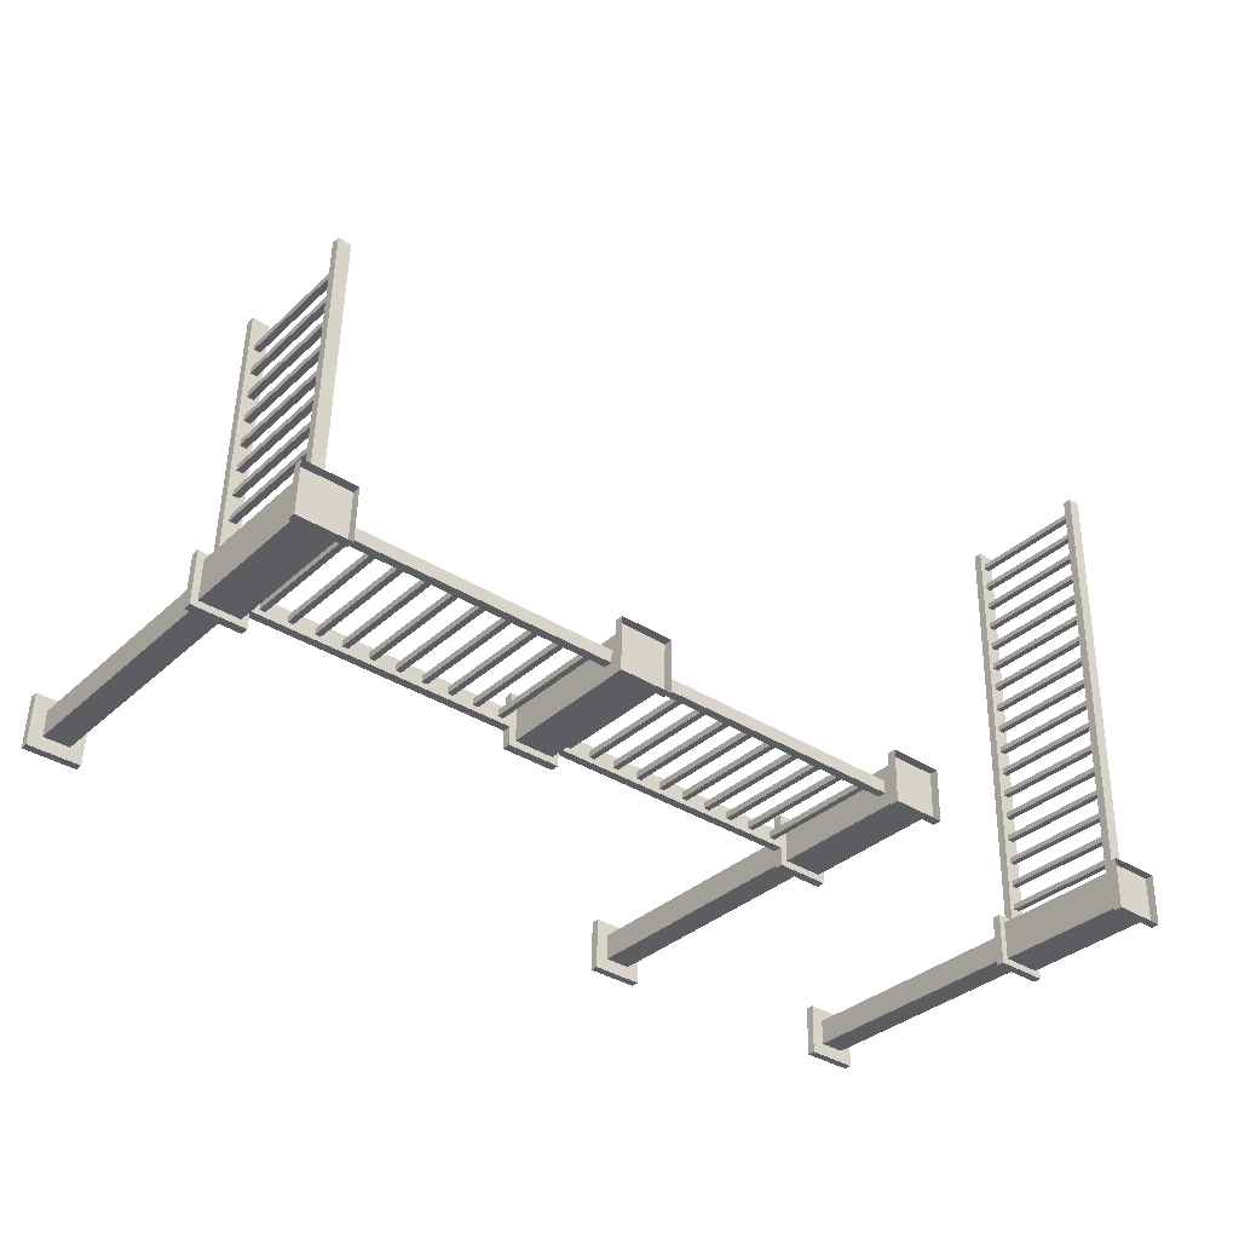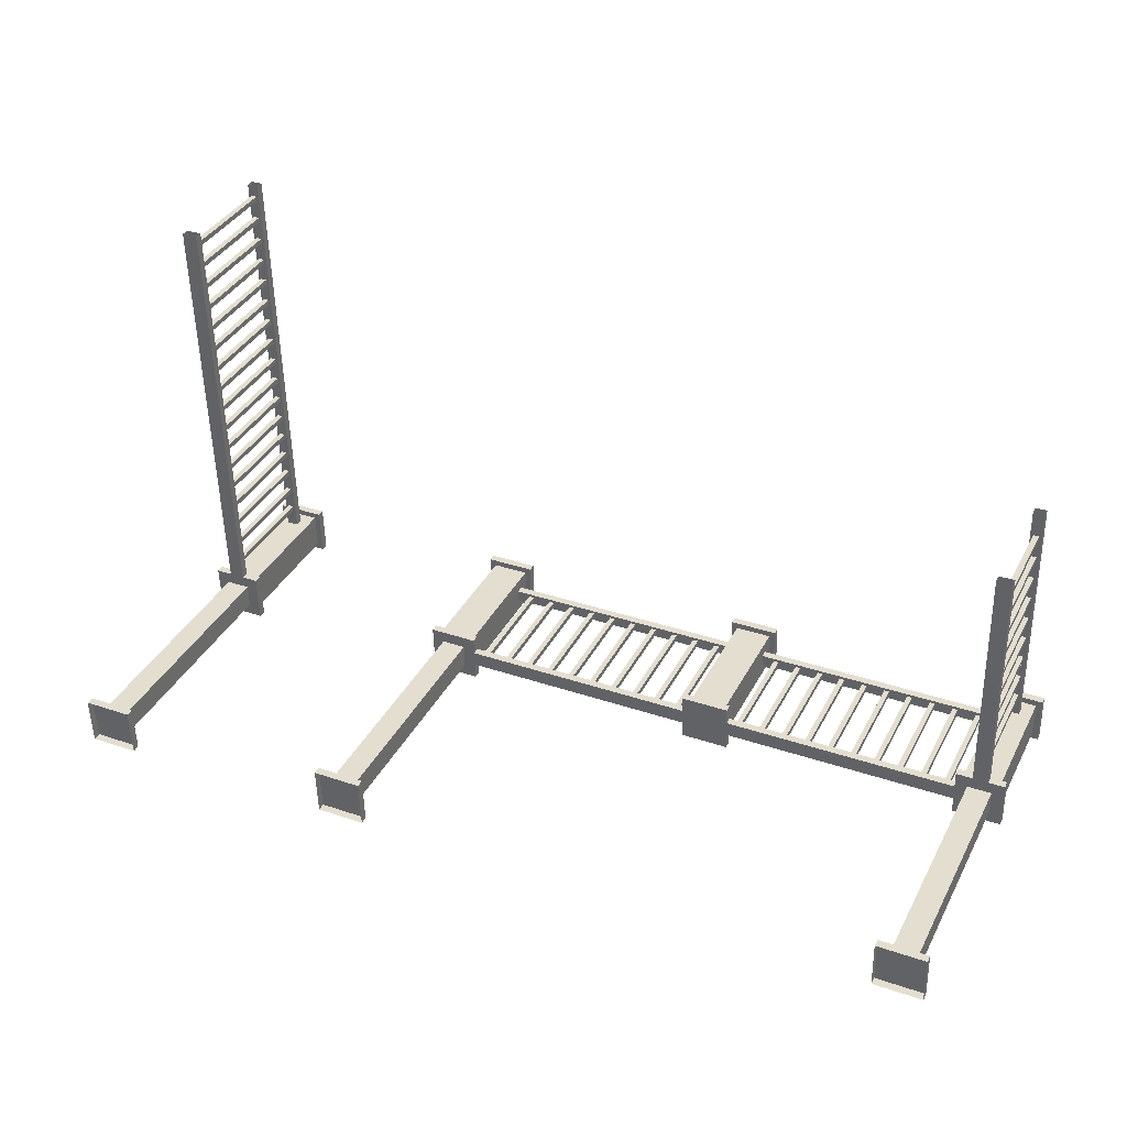
<metadata>
{"format":"obj","ext":"obj","renderer":"f3d","projection":"perspective","resolution":1024,"background":"white","views":[{"elev":-34.5,"azim":-39.2,"up":"+Z"},{"elev":36.8,"azim":-155.0,"up":"+Z"}]}
</metadata>
<code>
o fh3-porches-front-standard-x-railing
v 5.505 5.09 -215.3
v 5.505 5.25 -215.3
v 5.629 5.25 -210.4
v 5.629 5.09 -210.4
v 5.186 5.25 -215.3
v 5.309 5.25 -210.4
v 5.186 5.09 -215.3
v 5.309 5.09 -210.4
v 5.462 2.648 -215.4
v 5.462 2.808 -215.4
v 5.588 2.808 -210.4
v 5.588 2.648 -210.4
v 5.223 2.808 -215.4
v 5.349 2.808 -210.4
v 5.223 2.648 -215.4
v 5.349 2.648 -210.4
v 11.74 5.09 -215.8
v 16.64 5.09 -215.9
v 16.64 5.25 -215.9
v 11.74 5.25 -215.8
v 16.63 5.25 -216.2
v 11.73 5.25 -216.1
v 16.63 5.09 -216.2
v 11.73 5.09 -216.1
v 11.61 2.648 -216
v 16.76 2.648 -216.2
v 16.76 2.648 -215.9
v 11.61 2.648 -215.8
v 11.61 2.808 -216
v 16.76 2.808 -216.2
v 11.61 2.808 -215.8
v 16.76 2.808 -215.9
v 14.87 5.09 -216.1
v 14.87 2.808 -216.1
v 14.88 2.808 -215.9
v 14.88 5.09 -215.9
v 14.98 5.09 -216.1
v 14.98 2.808 -216.1
v 14.98 5.09 -215.9
v 14.98 2.808 -215.9
v 14.38 5.09 -215.9
v 14.38 2.808 -215.9
v 14.48 2.808 -215.9
v 14.48 5.09 -215.9
v 14.48 2.808 -216
v 14.48 5.09 -216
v 14.37 2.808 -216
v 14.37 5.09 -216
v 13.37 5.09 -216
v 13.37 2.808 -216
v 13.38 2.808 -215.9
v 13.38 5.09 -215.9
v 13.48 5.09 -216
v 13.48 2.808 -216
v 13.48 5.09 -215.9
v 13.48 2.808 -215.9
v 13.88 5.09 -215.9
v 13.88 2.808 -215.9
v 13.98 2.808 -215.9
v 13.98 5.09 -215.9
v 13.98 2.808 -216
v 13.98 5.09 -216
v 13.87 2.808 -216
v 13.87 5.09 -216
v 11.87 5.09 -216
v 11.87 2.808 -216
v 11.88 2.808 -215.9
v 11.88 5.09 -215.9
v 11.98 5.09 -216
v 11.98 2.808 -216
v 11.98 5.09 -215.9
v 11.98 2.808 -215.9
v 12.37 5.09 -216
v 12.37 2.808 -216
v 12.38 2.808 -215.9
v 12.38 5.09 -215.9
v 12.48 5.09 -216
v 12.48 2.808 -216
v 12.48 5.09 -215.9
v 12.48 2.808 -215.9
v 12.88 5.09 -215.9
v 12.88 2.808 -215.9
v 12.98 2.808 -215.9
v 12.98 5.09 -215.9
v 12.98 2.808 -216
v 12.98 5.09 -216
v 12.87 2.808 -216
v 12.87 5.09 -216
v 15.87 5.09 -216.1
v 15.87 2.808 -216.1
v 15.88 2.808 -216
v 15.88 5.09 -216
v 15.98 5.09 -216.1
v 15.98 2.808 -216.1
v 15.98 5.09 -216
v 15.98 2.808 -216
v 15.38 5.09 -215.9
v 15.38 2.808 -215.9
v 15.48 2.808 -216
v 15.48 5.09 -216
v 15.48 2.808 -216.1
v 15.48 5.09 -216.1
v 15.37 2.808 -216.1
v 15.37 5.09 -216.1
v 16.37 5.09 -216.1
v 16.37 2.808 -216.1
v 16.37 2.808 -216
v 16.37 5.09 -216
v 16.48 5.09 -216.1
v 16.48 2.808 -216.1
v 16.48 5.09 -216
v 16.48 2.808 -216
v 6.097 5.09 -215.7
v 5.99 5.09 -215.7
v 5.99 2.808 -215.7
v 6.097 2.808 -215.7
v 5.987 5.09 -215.8
v 5.987 2.808 -215.8
v 6.094 5.09 -215.8
v 6.094 2.808 -215.8
v 7.094 5.09 -215.9
v 7.097 5.09 -215.7
v 7.097 2.808 -215.7
v 7.094 2.808 -215.9
v 6.987 5.09 -215.9
v 6.987 2.808 -215.9
v 6.989 5.09 -215.7
v 6.989 2.808 -215.7
v 6.597 5.09 -215.7
v 6.49 5.09 -215.7
v 6.49 2.808 -215.7
v 6.597 2.808 -215.7
v 6.487 5.09 -215.8
v 6.487 2.808 -215.8
v 6.594 5.09 -215.8
v 6.594 2.808 -215.8
v 9.593 5.09 -215.9
v 9.596 5.09 -215.8
v 9.596 2.808 -215.8
v 9.593 2.808 -215.9
v 9.486 5.09 -215.9
v 9.486 2.808 -215.9
v 9.489 5.09 -215.8
v 9.489 2.808 -215.8
v 10.1 5.09 -215.8
v 9.989 5.09 -215.8
v 9.989 2.808 -215.8
v 10.1 2.808 -215.8
v 9.986 5.09 -215.9
v 9.986 2.808 -215.9
v 10.09 5.09 -215.9
v 10.09 2.808 -215.9
v 10.6 5.09 -215.8
v 10.49 5.09 -215.8
v 10.49 2.808 -215.8
v 10.6 2.808 -215.8
v 10.49 5.09 -215.9
v 10.49 2.808 -215.9
v 10.59 5.09 -215.9
v 10.59 2.808 -215.9
v 8.594 5.09 -215.9
v 8.597 5.09 -215.8
v 8.597 2.808 -215.8
v 8.594 2.808 -215.9
v 8.486 5.09 -215.9
v 8.486 2.808 -215.9
v 8.489 5.09 -215.8
v 8.489 2.808 -215.8
v 9.097 5.09 -215.8
v 8.989 5.09 -215.8
v 8.989 2.808 -215.8
v 9.097 2.808 -215.8
v 8.986 5.09 -215.9
v 8.986 2.808 -215.9
v 9.094 5.09 -215.9
v 9.094 2.808 -215.9
v 8.094 5.09 -215.9
v 8.097 5.09 -215.8
v 8.097 2.808 -215.8
v 8.094 2.808 -215.9
v 7.986 5.09 -215.9
v 7.986 2.808 -215.9
v 7.989 5.09 -215.8
v 7.989 2.808 -215.8
v 7.597 5.09 -215.8
v 7.489 5.09 -215.8
v 7.489 2.808 -215.8
v 7.597 2.808 -215.8
v 7.486 5.09 -215.9
v 7.486 2.808 -215.9
v 7.594 5.09 -215.9
v 7.594 2.808 -215.9
v 10.86 2.648 -215.8
v 10.86 2.808 -215.8
v 5.711 2.808 -215.6
v 5.711 2.648 -215.6
v 10.86 2.808 -216
v 5.705 2.808 -215.9
v 10.86 2.648 -216
v 5.705 2.648 -215.9
v 10.73 5.09 -216.1
v 10.74 5.09 -215.7
v 5.837 5.09 -215.6
v 5.829 5.09 -215.9
v 10.73 5.25 -216.1
v 5.829 5.25 -215.9
v 10.74 5.25 -215.7
v 5.837 5.25 -215.6
v 10.75 5.25 -215.4
v 11.75 5.25 -215.4
v 11.72 5.25 -216.4
v 10.72 5.25 -216.4
v 10.75 5.09 -215.4
v 10.72 5.09 -216.4
v 11.72 5.09 -216.4
v 11.75 5.09 -215.4
v 11.6 5.09 -216.3
v 11.62 5.09 -215.5
v 11.62 2.41 -215.5
v 11.6 2.41 -216.3
v 10.87 5.09 -215.5
v 10.87 2.41 -215.5
v 10.85 5.09 -216.3
v 10.85 2.41 -216.3
v 10.75 2.41 -215.4
v 11.75 2.41 -215.4
v 11.72 2.41 -216.4
v 10.72 2.41 -216.4
v 11.75 2.25 -215.4
v 11.72 2.25 -216.4
v 10.75 2.25 -215.4
v 10.72 2.25 -216.4
v 5.38 5.09 -211.5
v 5.5 5.09 -211.5
v 5.5 2.808 -211.5
v 5.38 2.808 -211.5
v 5.383 5.09 -211.4
v 5.383 2.808 -211.4
v 5.503 5.09 -211.4
v 5.503 2.808 -211.4
v 5.513 5.09 -211
v 5.515 5.09 -210.9
v 5.515 2.808 -210.9
v 5.513 2.808 -211
v 5.396 5.09 -210.9
v 5.396 2.808 -210.9
v 5.393 5.09 -211
v 5.393 2.808 -211
v 5.317 5.09 -214
v 5.437 5.09 -214
v 5.437 2.808 -214
v 5.317 2.808 -214
v 5.32 5.09 -213.9
v 5.32 2.808 -213.9
v 5.44 5.09 -213.9
v 5.44 2.808 -213.9
v 5.425 5.09 -214.5
v 5.427 5.09 -214.4
v 5.427 2.808 -214.4
v 5.425 2.808 -214.5
v 5.308 5.09 -214.4
v 5.308 2.808 -214.4
v 5.305 5.09 -214.5
v 5.305 2.808 -214.5
v 5.412 5.09 -215
v 5.415 5.09 -214.9
v 5.415 2.808 -214.9
v 5.412 2.808 -215
v 5.295 5.09 -214.9
v 5.295 2.808 -214.9
v 5.292 5.09 -215
v 5.292 2.808 -215
v 5.343 5.09 -213
v 5.462 5.09 -213
v 5.462 2.808 -213
v 5.343 2.808 -213
v 5.345 5.09 -212.9
v 5.345 2.808 -212.9
v 5.465 5.09 -212.9
v 5.465 2.808 -212.9
v 5.45 5.09 -213.5
v 5.452 5.09 -213.4
v 5.452 2.808 -213.4
v 5.45 2.808 -213.5
v 5.333 5.09 -213.4
v 5.333 2.808 -213.4
v 5.33 5.09 -213.5
v 5.33 2.808 -213.5
v 5.355 5.09 -212.5
v 5.475 5.09 -212.5
v 5.475 2.808 -212.5
v 5.355 2.808 -212.5
v 5.358 5.09 -212.4
v 5.358 2.808 -212.4
v 5.478 5.09 -212.4
v 5.478 2.808 -212.4
v 5.487 5.09 -212
v 5.49 5.09 -211.9
v 5.49 2.808 -211.9
v 5.487 2.808 -212
v 5.371 5.09 -211.9
v 5.371 2.808 -211.9
v 5.368 5.09 -212
v 5.368 2.808 -212
v 22.56 2.648 -215.8
v 22.8 2.648 -215.8
v 23.02 2.648 -207.1
v 22.78 2.648 -207.1
v 22.56 2.808 -215.8
v 22.78 2.808 -207.1
v 22.8 2.808 -215.8
v 23.02 2.808 -207.1
v 22.7 5.09 -212.4
v 22.82 5.09 -212.4
v 22.82 2.808 -212.4
v 22.7 2.808 -212.4
v 22.71 5.09 -212.3
v 22.71 2.808 -212.3
v 22.82 5.09 -212.3
v 22.82 2.808 -212.3
v 22.81 5.09 -212.9
v 22.81 5.09 -212.8
v 22.81 2.808 -212.8
v 22.81 2.808 -212.9
v 22.69 5.09 -212.8
v 22.69 2.808 -212.8
v 22.69 5.09 -212.9
v 22.69 2.808 -212.9
v 22.66 5.09 -213.9
v 22.78 5.09 -213.9
v 22.78 2.808 -213.9
v 22.66 2.808 -213.9
v 22.67 5.09 -213.8
v 22.67 2.808 -213.8
v 22.79 5.09 -213.8
v 22.79 2.808 -213.8
v 22.8 5.09 -213.4
v 22.8 5.09 -213.3
v 22.8 2.808 -213.3
v 22.8 2.808 -213.4
v 22.68 5.09 -213.3
v 22.68 2.808 -213.3
v 22.68 5.09 -213.4
v 22.68 2.808 -213.4
v 22.63 5.09 -215.4
v 22.75 5.09 -215.4
v 22.75 2.808 -215.4
v 22.63 2.808 -215.4
v 22.63 5.09 -215.3
v 22.63 2.808 -215.3
v 22.75 5.09 -215.3
v 22.75 2.808 -215.3
v 22.64 5.09 -214.9
v 22.76 5.09 -214.9
v 22.76 2.808 -214.9
v 22.64 2.808 -214.9
v 22.64 5.09 -214.8
v 22.64 2.808 -214.8
v 22.76 5.09 -214.8
v 22.76 2.808 -214.8
v 22.77 5.09 -214.4
v 22.77 5.09 -214.3
v 22.77 2.808 -214.3
v 22.77 2.808 -214.4
v 22.65 5.09 -214.3
v 22.65 2.808 -214.3
v 22.65 5.09 -214.4
v 22.65 2.808 -214.4
v 22.8 5.09 -208.4
v 22.92 5.09 -208.4
v 22.92 2.808 -208.4
v 22.8 2.808 -208.4
v 22.81 5.09 -208.3
v 22.81 2.808 -208.3
v 22.93 5.09 -208.3
v 22.93 2.808 -208.3
v 22.91 5.09 -208.9
v 22.91 5.09 -208.8
v 22.91 2.808 -208.8
v 22.91 2.808 -208.9
v 22.79 5.09 -208.8
v 22.79 2.808 -208.8
v 22.79 5.09 -208.9
v 22.79 2.808 -208.9
v 22.77 5.09 -209.9
v 22.88 5.09 -209.9
v 22.88 2.808 -209.9
v 22.77 2.808 -209.9
v 22.77 5.09 -209.8
v 22.77 2.808 -209.8
v 22.89 5.09 -209.8
v 22.89 2.808 -209.8
v 22.9 5.09 -209.4
v 22.9 5.09 -209.3
v 22.9 2.808 -209.3
v 22.9 2.808 -209.4
v 22.78 5.09 -209.3
v 22.78 2.808 -209.3
v 22.78 5.09 -209.4
v 22.78 2.808 -209.4
v 22.73 5.09 -211.4
v 22.85 5.09 -211.4
v 22.85 2.808 -211.4
v 22.73 2.808 -211.4
v 22.73 5.09 -211.3
v 22.73 2.808 -211.3
v 22.85 5.09 -211.3
v 22.85 2.808 -211.3
v 22.83 5.09 -211.9
v 22.84 5.09 -211.8
v 22.84 2.808 -211.8
v 22.83 2.808 -211.9
v 22.72 5.09 -211.8
v 22.72 2.808 -211.8
v 22.71 5.09 -211.9
v 22.71 2.808 -211.9
v 22.74 5.09 -210.9
v 22.86 5.09 -210.9
v 22.86 2.808 -210.9
v 22.74 2.808 -210.9
v 22.74 5.09 -210.8
v 22.74 2.808 -210.8
v 22.86 5.09 -210.8
v 22.86 2.808 -210.8
v 22.87 5.09 -210.4
v 22.88 5.09 -210.3
v 22.88 2.808 -210.3
v 22.87 2.808 -210.4
v 22.76 5.09 -210.3
v 22.76 2.808 -210.3
v 22.75 5.09 -210.4
v 22.75 2.808 -210.4
v 22.82 5.09 -207.9
v 22.94 5.09 -207.9
v 22.94 2.808 -207.9
v 22.82 2.808 -207.9
v 22.82 5.09 -207.8
v 22.82 2.808 -207.8
v 22.94 5.09 -207.8
v 22.94 2.808 -207.8
v 22.95 5.09 -207.4
v 22.95 5.09 -207.3
v 22.95 2.808 -207.3
v 22.95 2.808 -207.4
v 22.83 5.09 -207.3
v 22.83 2.808 -207.3
v 22.83 5.09 -207.4
v 22.83 2.808 -207.4
v 22.52 5.09 -215.7
v 22.84 5.09 -215.7
v 23.06 5.09 -207.1
v 22.74 5.09 -207.1
v 22.52 5.25 -215.7
v 22.74 5.25 -207.1
v 22.84 5.25 -215.7
v 23.06 5.25 -207.1
v 16.62 2.41 -216.5
v 17.62 2.41 -216.6
v 17.62 2.25 -216.6
v 16.62 2.25 -216.5
v 16.65 2.41 -215.5
v 16.65 2.25 -215.5
v 17.65 2.41 -215.6
v 17.65 2.25 -215.6
v 16.62 10.36 -216.5
v 17.62 10.36 -216.6
v 17.62 10.2 -216.6
v 16.62 10.2 -216.5
v 16.65 10.36 -215.5
v 16.65 10.2 -215.5
v 17.65 10.36 -215.6
v 17.65 10.2 -215.6
v 16.75 5.09 -216.4
v 17.5 5.09 -216.4
v 17.5 2.41 -216.4
v 16.75 2.41 -216.4
v 16.77 5.09 -215.7
v 16.77 2.41 -215.7
v 17.52 5.09 -215.7
v 17.52 2.41 -215.7
v 16.62 5.25 -216.5
v 17.62 5.25 -216.6
v 17.62 5.09 -216.6
v 16.62 5.09 -216.5
v 16.65 5.25 -215.5
v 16.65 5.09 -215.5
v 17.65 5.25 -215.6
v 17.65 5.09 -215.6
v 16.88 10.2 -216.3
v 17.38 10.2 -216.3
v 17.38 5.25 -216.3
v 16.88 5.25 -216.3
v 16.89 10.2 -215.8
v 16.89 5.25 -215.8
v 17.39 10.2 -215.8
v 17.39 5.25 -215.8
v 5.577 10.2 -216
v 5.589 10.2 -215.5
v 5.589 5.25 -215.5
v 5.577 5.25 -216
v 5.089 10.2 -215.5
v 5.089 5.25 -215.5
v 5.077 10.2 -216
v 5.077 5.25 -216
v 4.846 5.25 -215.2
v 5.845 5.25 -215.3
v 5.82 5.25 -216.3
v 4.82 5.25 -216.2
v 4.846 5.09 -215.2
v 4.82 5.09 -216.2
v 5.82 5.09 -216.3
v 5.845 5.09 -215.3
v 5.698 5.09 -216.1
v 5.717 5.09 -215.4
v 5.717 2.41 -215.4
v 5.698 2.41 -216.1
v 4.967 5.09 -215.4
v 4.967 2.41 -215.4
v 4.949 5.09 -216.1
v 4.949 2.41 -216.1
v 4.846 10.2 -215.2
v 4.82 10.2 -216.2
v 5.82 10.2 -216.3
v 5.845 10.2 -215.3
v 5.82 10.36 -216.3
v 5.845 10.36 -215.3
v 4.846 10.36 -215.2
v 4.82 10.36 -216.2
v 4.846 2.41 -215.2
v 5.845 2.41 -215.3
v 5.82 2.41 -216.3
v 4.82 2.41 -216.2
v 5.845 2.25 -215.3
v 5.82 2.25 -216.3
v 4.846 2.25 -215.2
v 4.82 2.25 -216.2
v 23.15 2.41 -216.7
v 23.15 2.25 -216.7
v 22.16 2.25 -216.7
v 22.16 2.41 -216.7
v 23.18 2.41 -215.7
v 23.18 2.25 -215.7
v 22.18 2.41 -215.7
v 22.18 2.25 -215.7
v 23.15 10.36 -216.7
v 23.15 10.2 -216.7
v 22.16 10.2 -216.7
v 22.16 10.36 -216.7
v 23.18 10.36 -215.7
v 23.18 10.2 -215.7
v 22.18 10.36 -215.7
v 22.18 10.2 -215.7
v 23.03 5.09 -216.6
v 23.03 2.41 -216.6
v 22.28 2.41 -216.6
v 22.28 5.09 -216.6
v 23.05 5.09 -215.8
v 23.05 2.41 -215.8
v 22.3 5.09 -215.8
v 22.3 2.41 -215.8
v 23.15 5.25 -216.7
v 23.15 5.09 -216.7
v 22.16 5.09 -216.7
v 22.16 5.25 -216.7
v 23.18 5.25 -215.7
v 23.18 5.09 -215.7
v 22.18 5.25 -215.7
v 22.18 5.09 -215.7
v 22.91 10.2 -216.4
v 22.91 5.25 -216.4
v 22.41 5.25 -216.4
v 22.41 10.2 -216.4
v 22.92 10.2 -215.9
v 22.92 5.25 -215.9
v 22.42 10.2 -215.9
v 22.42 5.25 -215.9
f 1 2 3 4
f 2 5 6 3
f 5 7 8 6
f 7 1 4 8
f 9 10 11 12
f 10 13 14 11
f 13 15 16 14
f 15 9 12 16
f 17 18 19 20
f 20 19 21 22
f 22 21 23 24
f 24 23 18 17
f 25 26 27 28
f 29 30 26 25
f 31 32 30 29
f 28 27 32 31
f 33 34 35 36
f 37 38 34 33
f 39 40 38 37
f 36 35 40 39
f 41 42 43 44
f 44 43 45 46
f 46 45 47 48
f 48 47 42 41
f 49 50 51 52
f 53 54 50 49
f 55 56 54 53
f 52 51 56 55
f 57 58 59 60
f 60 59 61 62
f 62 61 63 64
f 64 63 58 57
f 65 66 67 68
f 69 70 66 65
f 71 72 70 69
f 68 67 72 71
f 73 74 75 76
f 77 78 74 73
f 79 80 78 77
f 76 75 80 79
f 81 82 83 84
f 84 83 85 86
f 86 85 87 88
f 88 87 82 81
f 89 90 91 92
f 93 94 90 89
f 95 96 94 93
f 92 91 96 95
f 97 98 99 100
f 100 99 101 102
f 102 101 103 104
f 104 103 98 97
f 105 106 107 108
f 109 110 106 105
f 111 112 110 109
f 108 107 112 111
f 113 114 115 116
f 114 117 118 115
f 117 119 120 118
f 119 113 116 120
f 121 122 123 124
f 125 121 124 126
f 127 125 126 128
f 122 127 128 123
f 129 130 131 132
f 130 133 134 131
f 133 135 136 134
f 135 129 132 136
f 137 138 139 140
f 141 137 140 142
f 143 141 142 144
f 138 143 144 139
f 145 146 147 148
f 146 149 150 147
f 149 151 152 150
f 151 145 148 152
f 153 154 155 156
f 154 157 158 155
f 157 159 160 158
f 159 153 156 160
f 161 162 163 164
f 165 161 164 166
f 167 165 166 168
f 162 167 168 163
f 169 170 171 172
f 170 173 174 171
f 173 175 176 174
f 175 169 172 176
f 177 178 179 180
f 181 177 180 182
f 183 181 182 184
f 178 183 184 179
f 185 186 187 188
f 186 189 190 187
f 189 191 192 190
f 191 185 188 192
f 193 194 195 196
f 194 197 198 195
f 197 199 200 198
f 199 193 196 200
f 201 202 203 204
f 205 201 204 206
f 207 205 206 208
f 202 207 208 203
f 209 210 211 212
f 213 214 215 216
f 211 210 216 215
f 210 209 213 216
f 209 212 214 213
f 212 211 215 214
f 217 218 219 220
f 218 221 222 219
f 221 223 224 222
f 223 217 220 224
f 225 226 227 228
f 227 226 229 230
f 226 225 231 229
f 225 228 232 231
f 228 227 230 232
f 233 234 235 236
f 237 233 236 238
f 239 237 238 240
f 234 239 240 235
f 241 242 243 244
f 242 245 246 243
f 245 247 248 246
f 247 241 244 248
f 249 250 251 252
f 253 249 252 254
f 255 253 254 256
f 250 255 256 251
f 257 258 259 260
f 258 261 262 259
f 261 263 264 262
f 263 257 260 264
f 265 266 267 268
f 266 269 270 267
f 269 271 272 270
f 271 265 268 272
f 273 274 275 276
f 277 273 276 278
f 279 277 278 280
f 274 279 280 275
f 281 282 283 284
f 282 285 286 283
f 285 287 288 286
f 287 281 284 288
f 289 290 291 292
f 293 289 292 294
f 295 293 294 296
f 290 295 296 291
f 297 298 299 300
f 298 301 302 299
f 301 303 304 302
f 303 297 300 304
f 305 306 307 308
f 309 305 308 310
f 311 309 310 312
f 306 311 312 307
f 313 314 315 316
f 317 313 316 318
f 319 317 318 320
f 314 319 320 315
f 321 322 323 324
f 322 325 326 323
f 325 327 328 326
f 327 321 324 328
f 329 330 331 332
f 333 329 332 334
f 335 333 334 336
f 330 335 336 331
f 337 338 339 340
f 338 341 342 339
f 341 343 344 342
f 343 337 340 344
f 345 346 347 348
f 349 345 348 350
f 351 349 350 352
f 346 351 352 347
f 353 354 355 356
f 357 353 356 358
f 359 357 358 360
f 354 359 360 355
f 361 362 363 364
f 362 365 366 363
f 365 367 368 366
f 367 361 364 368
f 369 370 371 372
f 373 369 372 374
f 375 373 374 376
f 370 375 376 371
f 377 378 379 380
f 378 381 382 379
f 381 383 384 382
f 383 377 380 384
f 385 386 387 388
f 389 385 388 390
f 391 389 390 392
f 386 391 392 387
f 393 394 395 396
f 394 397 398 395
f 397 399 400 398
f 399 393 396 400
f 401 402 403 404
f 405 401 404 406
f 407 405 406 408
f 402 407 408 403
f 409 410 411 412
f 410 413 414 411
f 413 415 416 414
f 415 409 412 416
f 417 418 419 420
f 421 417 420 422
f 423 421 422 424
f 418 423 424 419
f 425 426 427 428
f 426 429 430 427
f 429 431 432 430
f 431 425 428 432
f 433 434 435 436
f 437 433 436 438
f 439 437 438 440
f 434 439 440 435
f 441 442 443 444
f 442 445 446 443
f 445 447 448 446
f 447 441 444 448
f 449 450 451 452
f 453 449 452 454
f 455 453 454 456
f 450 455 456 451
f 457 458 459 460
f 461 457 460 462
f 463 461 462 464
f 458 463 464 459
f 461 463 458 457
f 465 466 467 468
f 469 465 468 470
f 471 469 470 472
f 466 471 472 467
f 470 468 467 472
f 473 474 475 476
f 477 473 476 478
f 479 477 478 480
f 474 479 480 475
f 481 482 483 484
f 485 481 484 486
f 487 485 486 488
f 482 487 488 483
f 486 484 483 488
f 485 487 482 481
f 489 490 491 492
f 493 489 492 494
f 495 493 494 496
f 490 495 496 491
f 497 498 499 500
f 498 501 502 499
f 501 503 504 502
f 503 497 500 504
f 505 506 507 508
f 509 510 511 512
f 507 506 512 511
f 506 505 509 512
f 505 508 510 509
f 508 507 511 510
f 513 514 515 516
f 514 517 518 515
f 517 519 520 518
f 519 513 516 520
f 521 522 523 524
f 525 526 524 523
f 526 527 521 524
f 527 528 522 521
f 528 525 523 522
f 529 530 531 532
f 531 530 533 534
f 530 529 535 533
f 529 532 536 535
f 532 531 534 536
f 537 538 539 540
f 541 542 538 537
f 543 544 542 541
f 540 539 544 543
f 541 537 540 543
f 545 546 547 548
f 549 550 546 545
f 551 552 550 549
f 548 547 552 551
f 550 552 547 546
f 553 554 555 556
f 557 558 554 553
f 559 560 558 557
f 556 555 560 559
f 561 562 563 564
f 565 566 562 561
f 567 568 566 565
f 564 563 568 567
f 566 568 563 562
f 565 561 564 567
f 569 570 571 572
f 573 574 570 569
f 575 576 574 573
f 572 571 576 575

</code>
